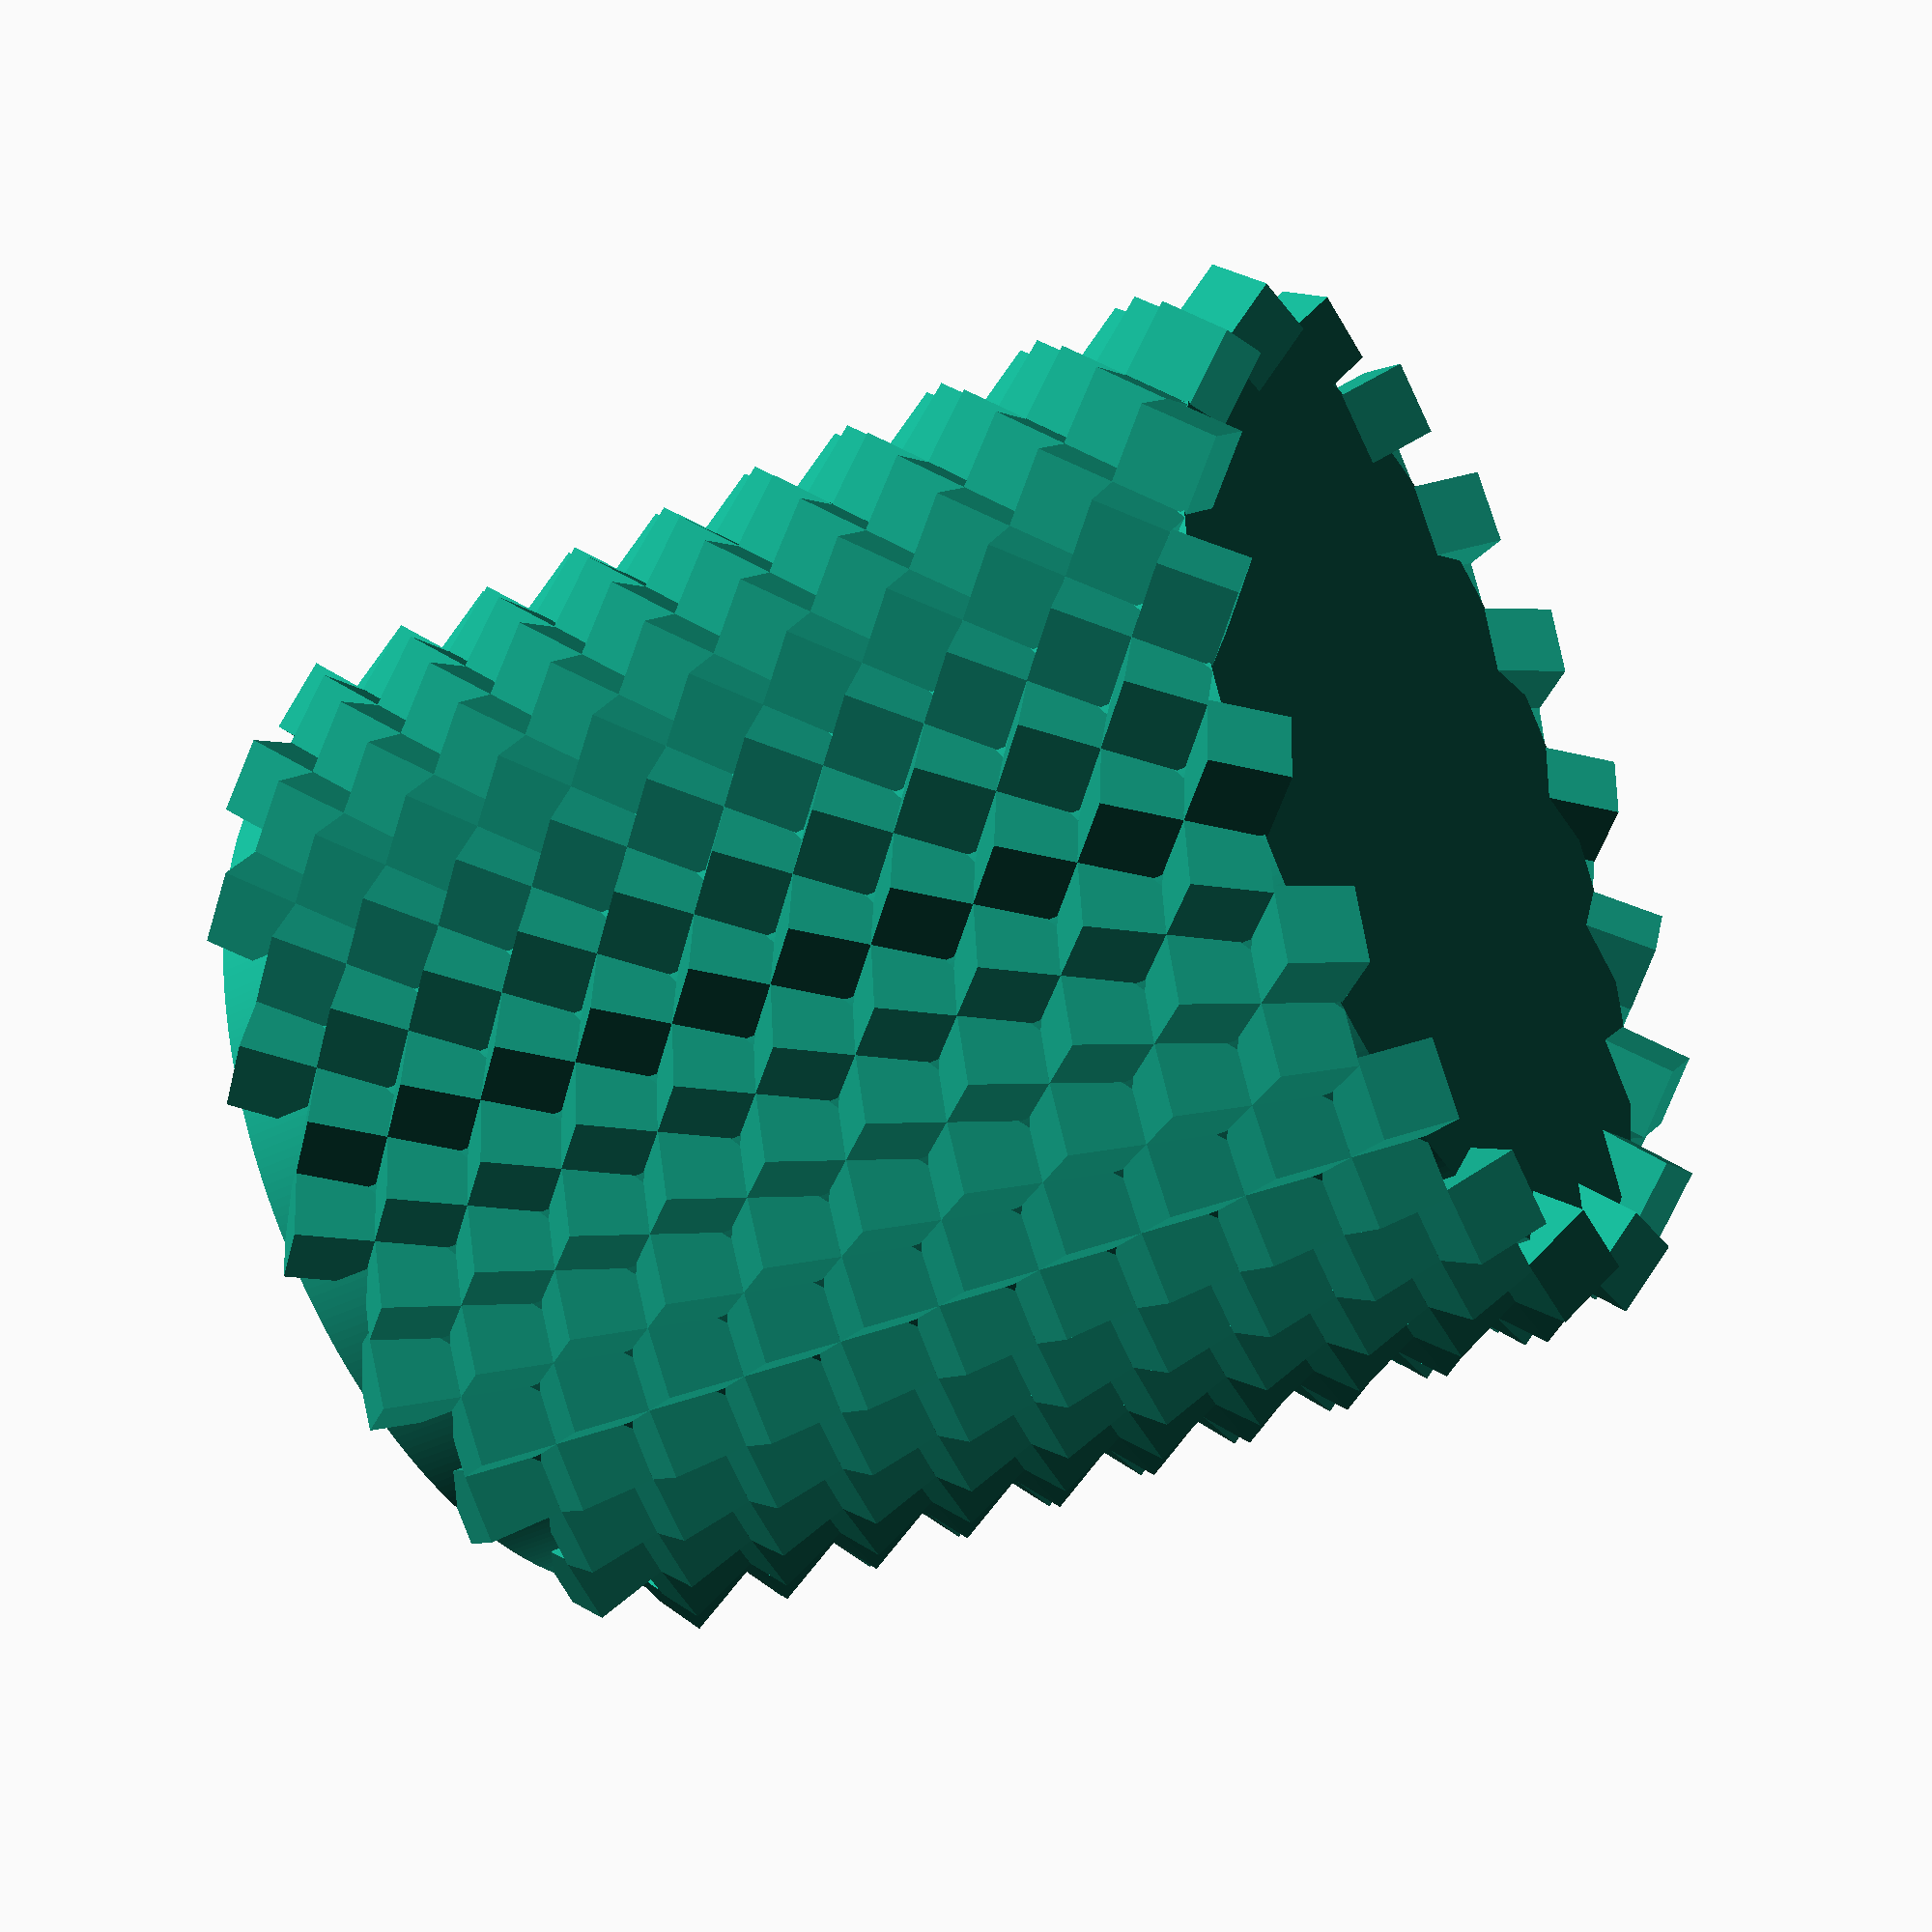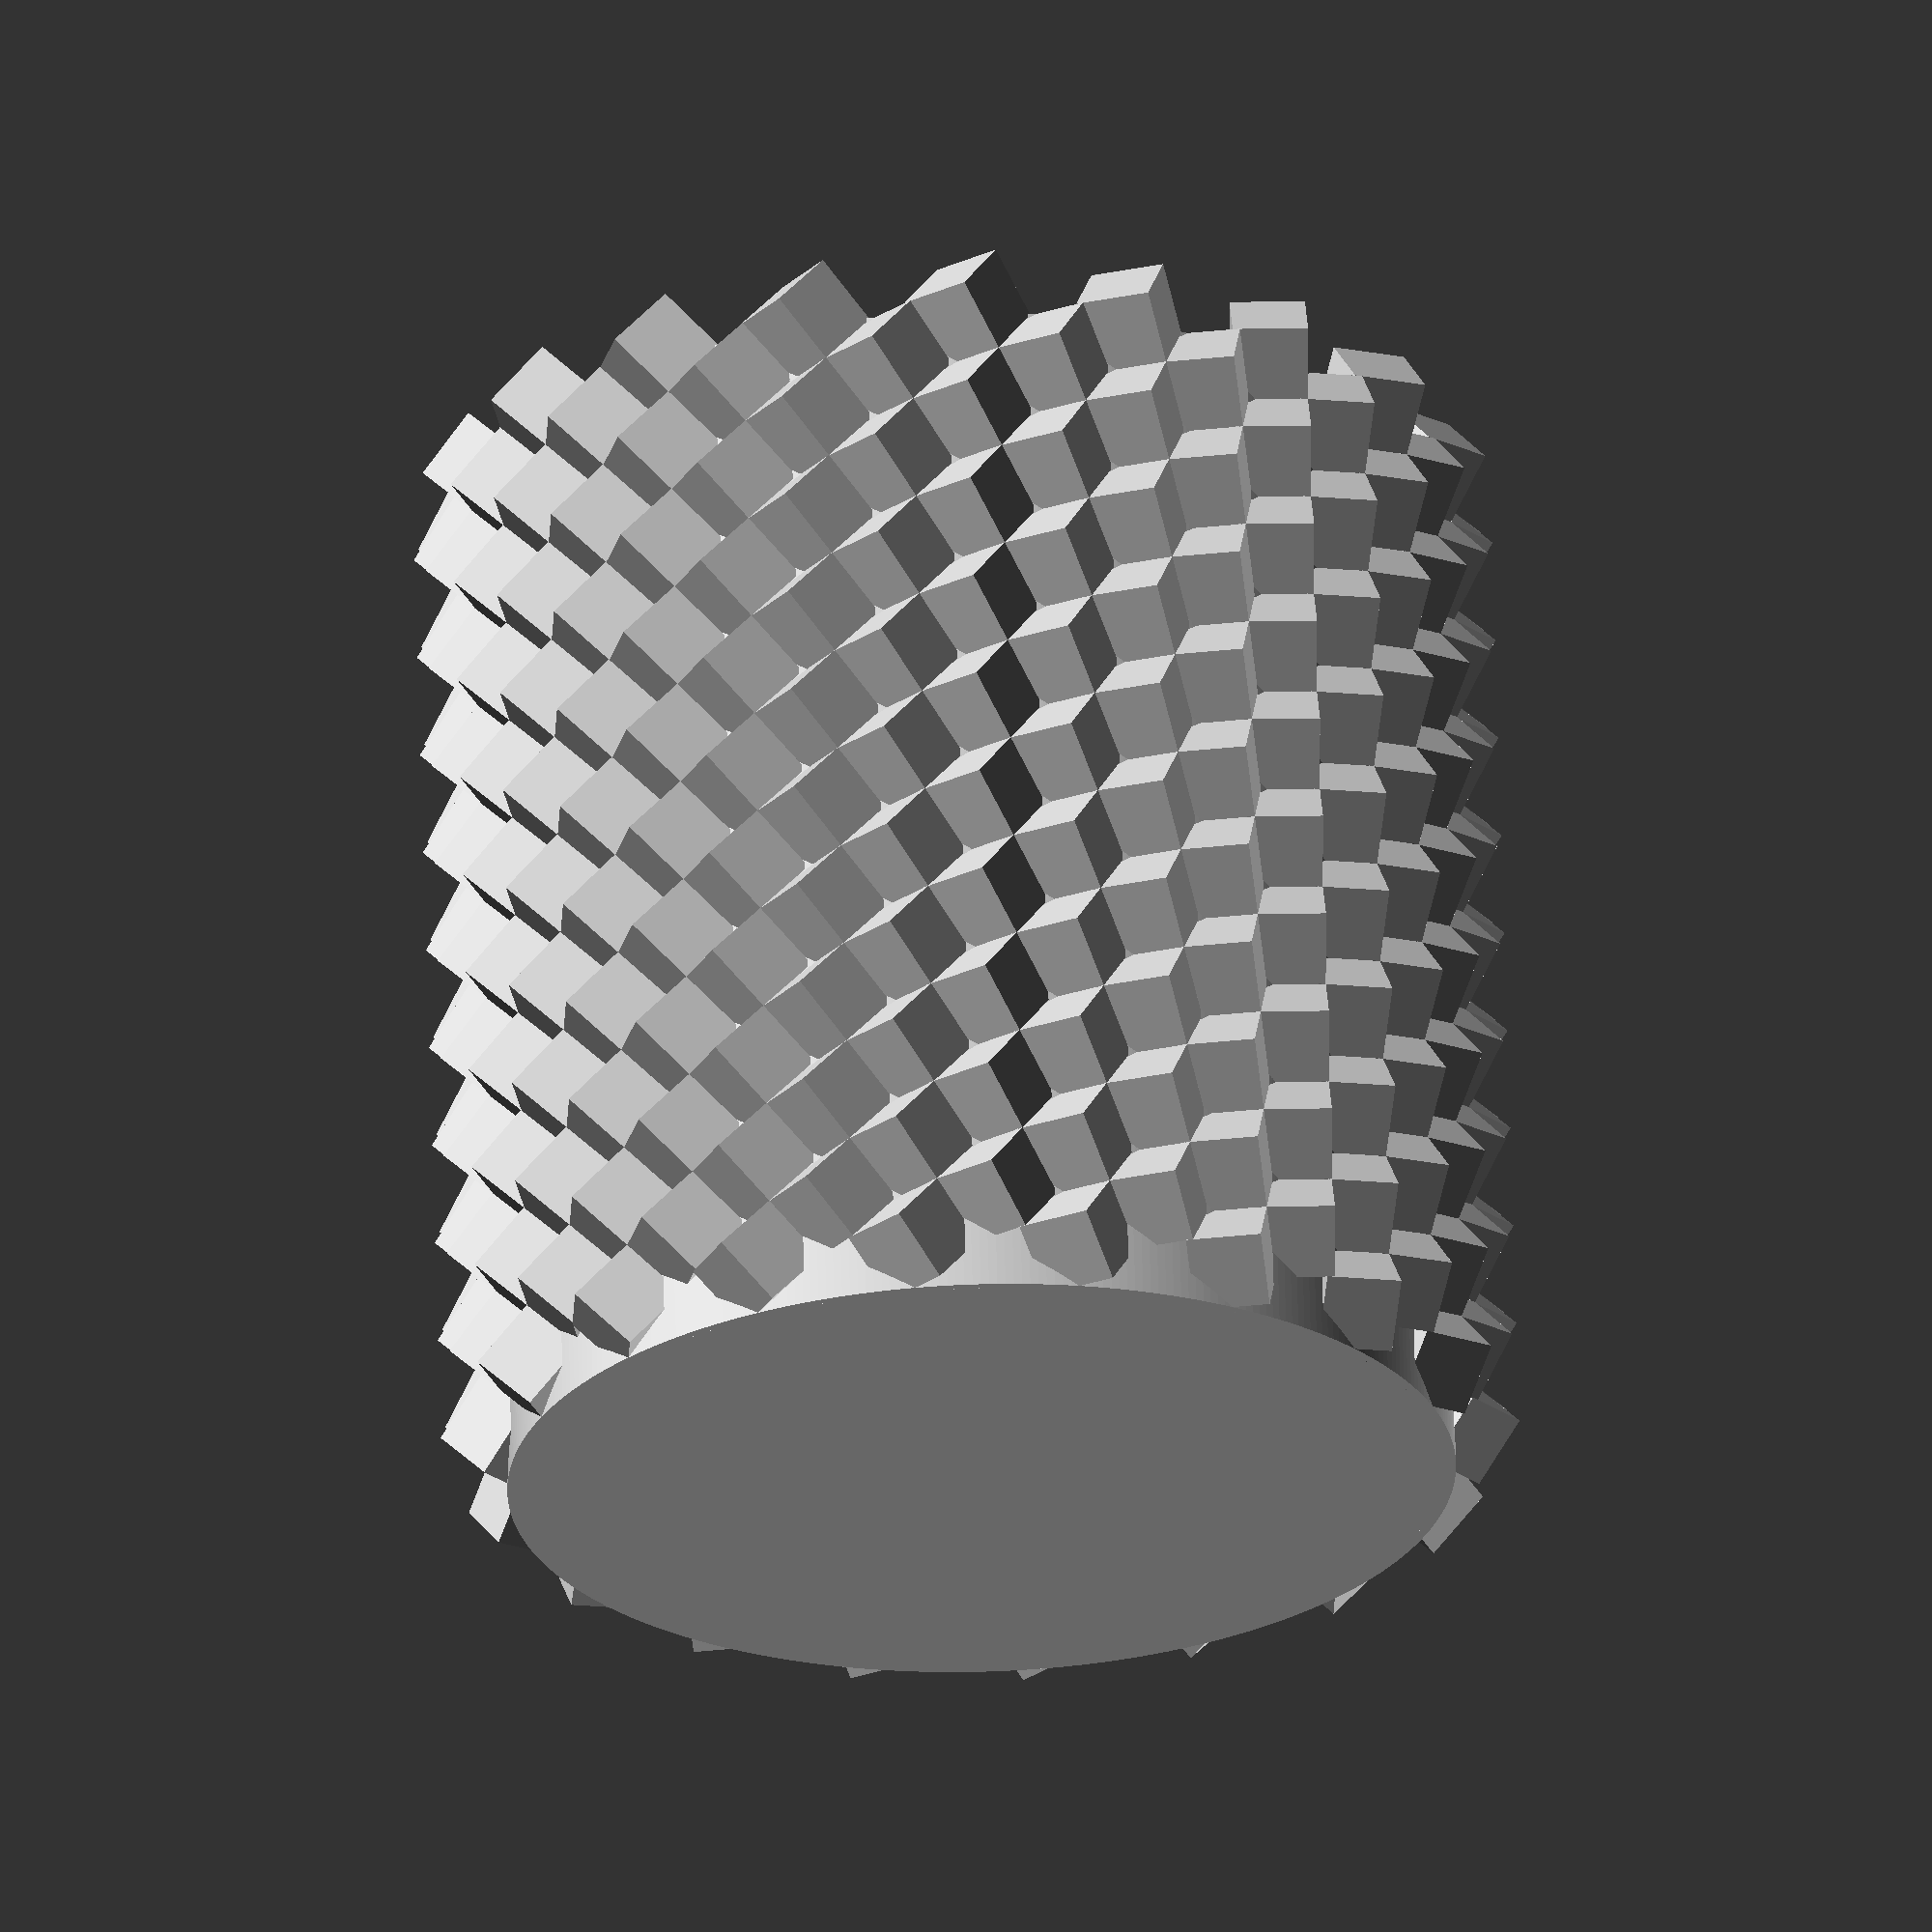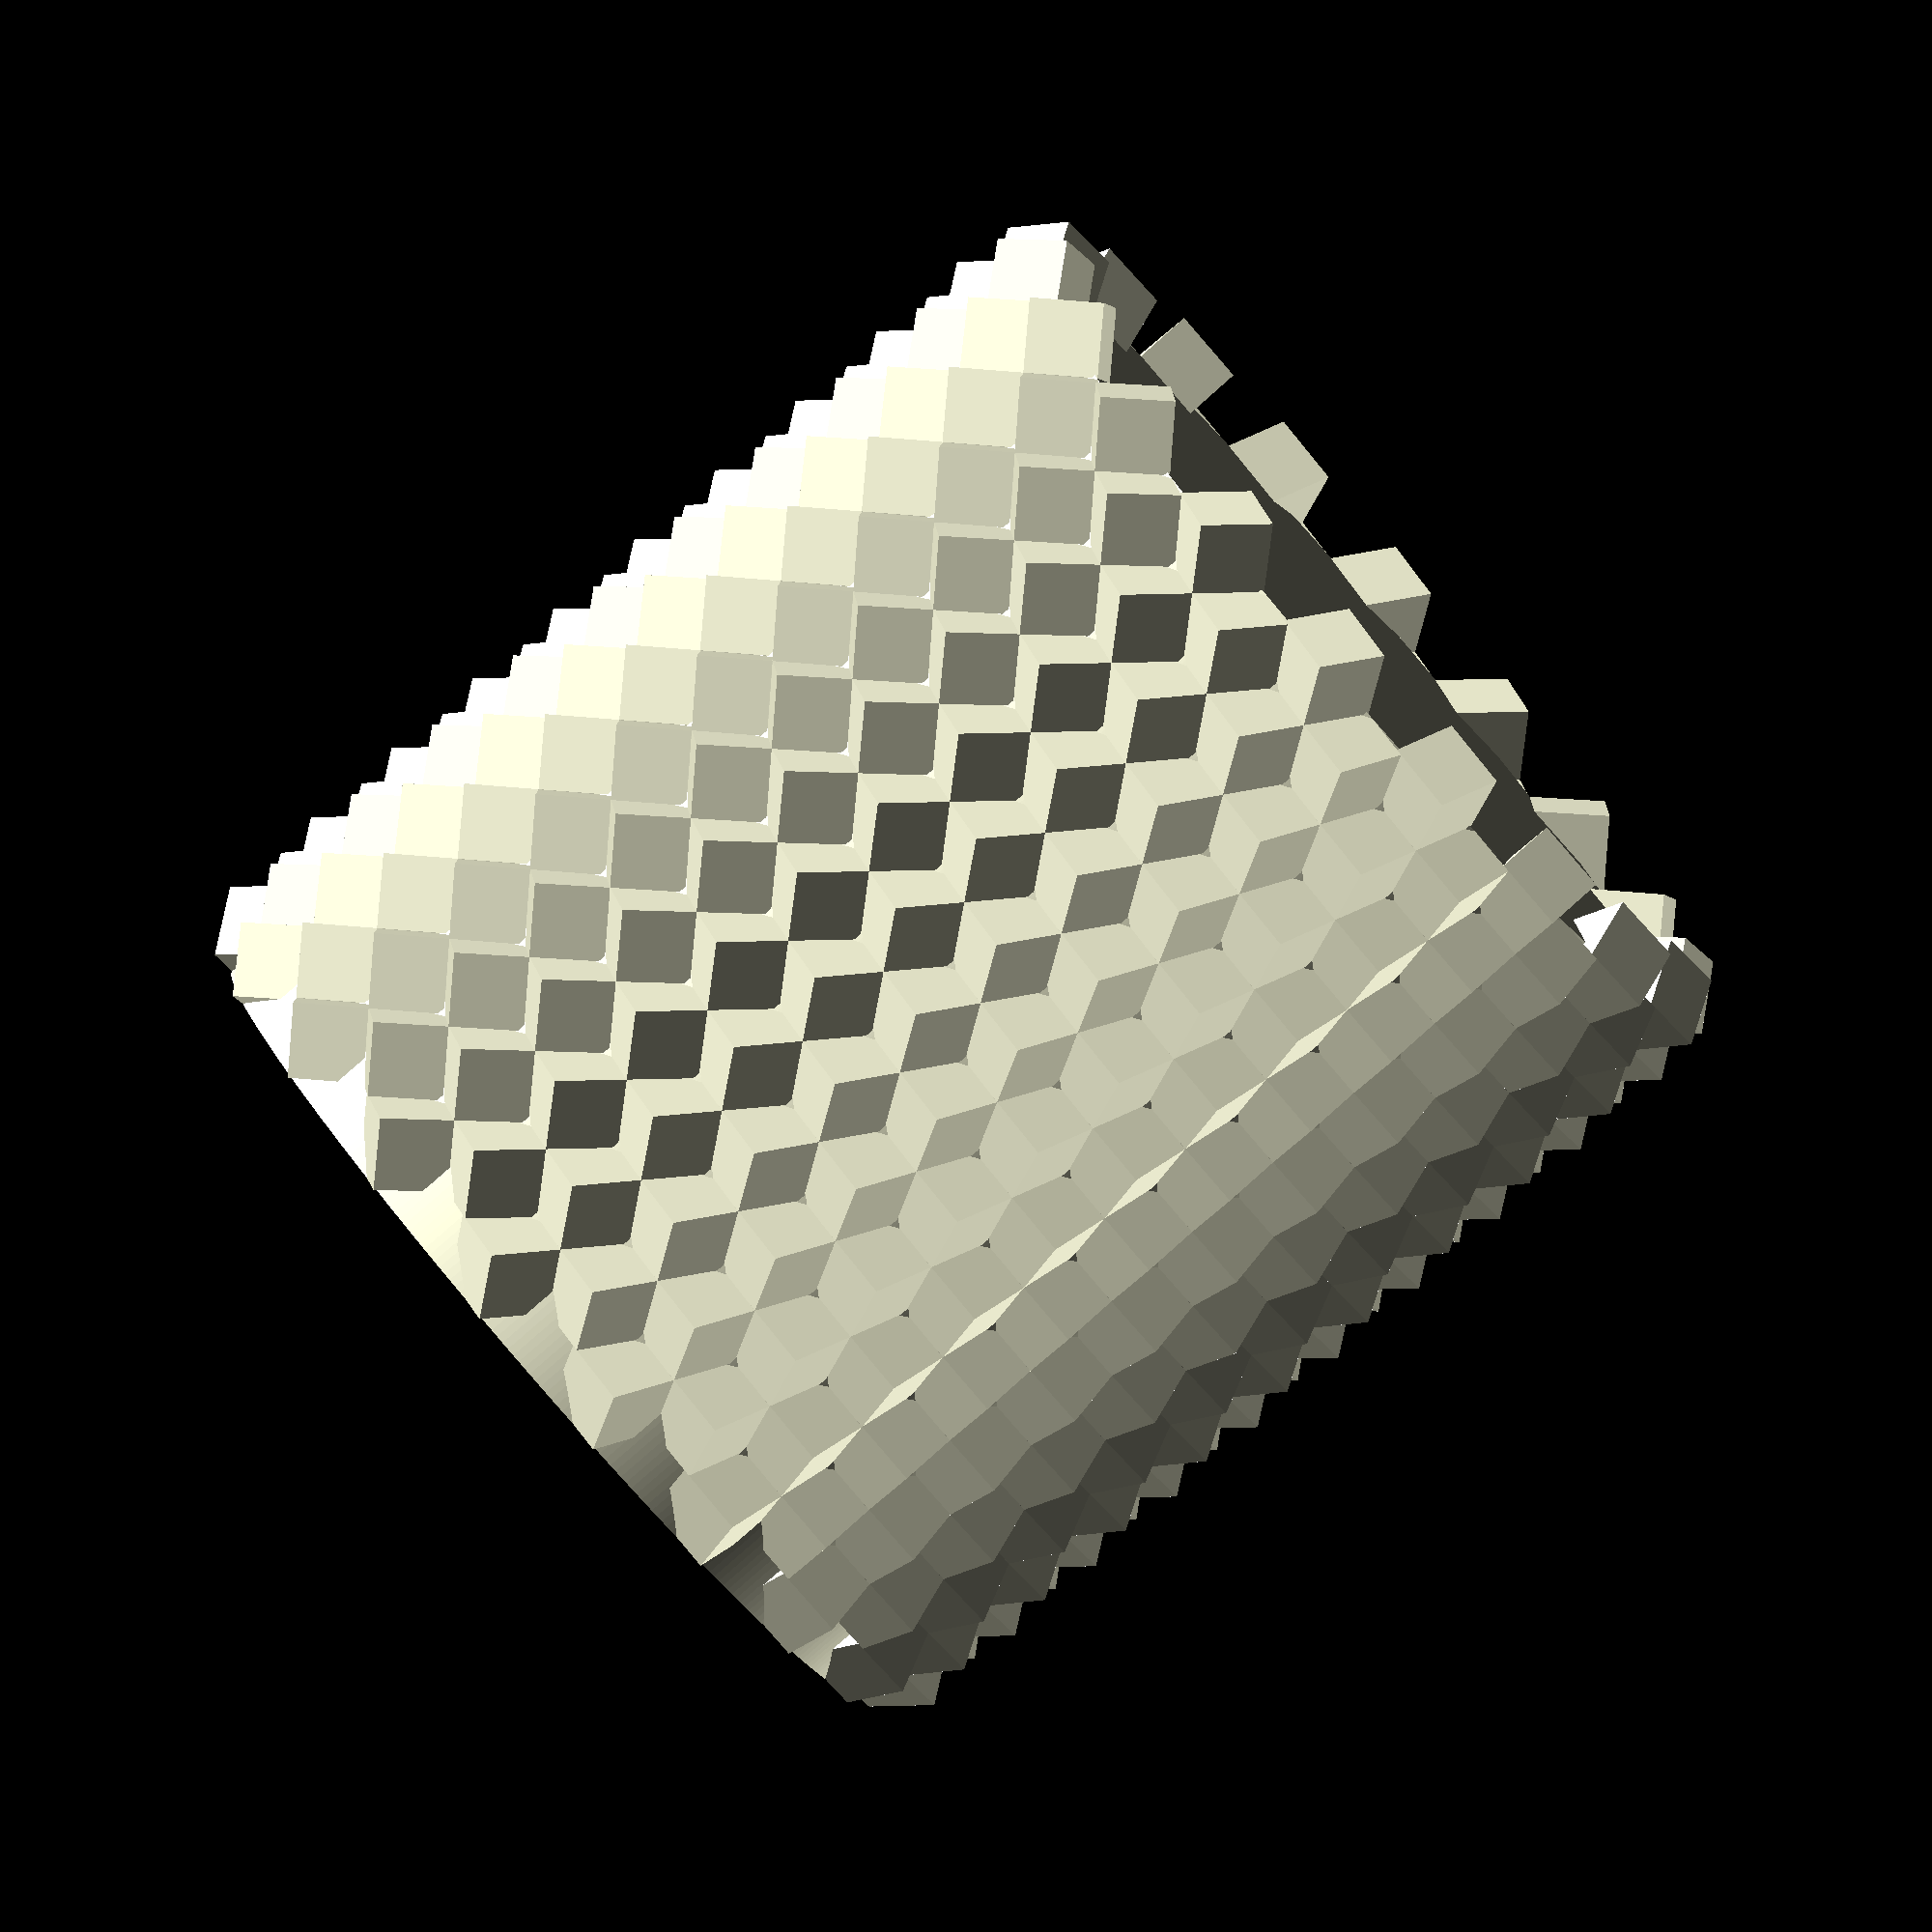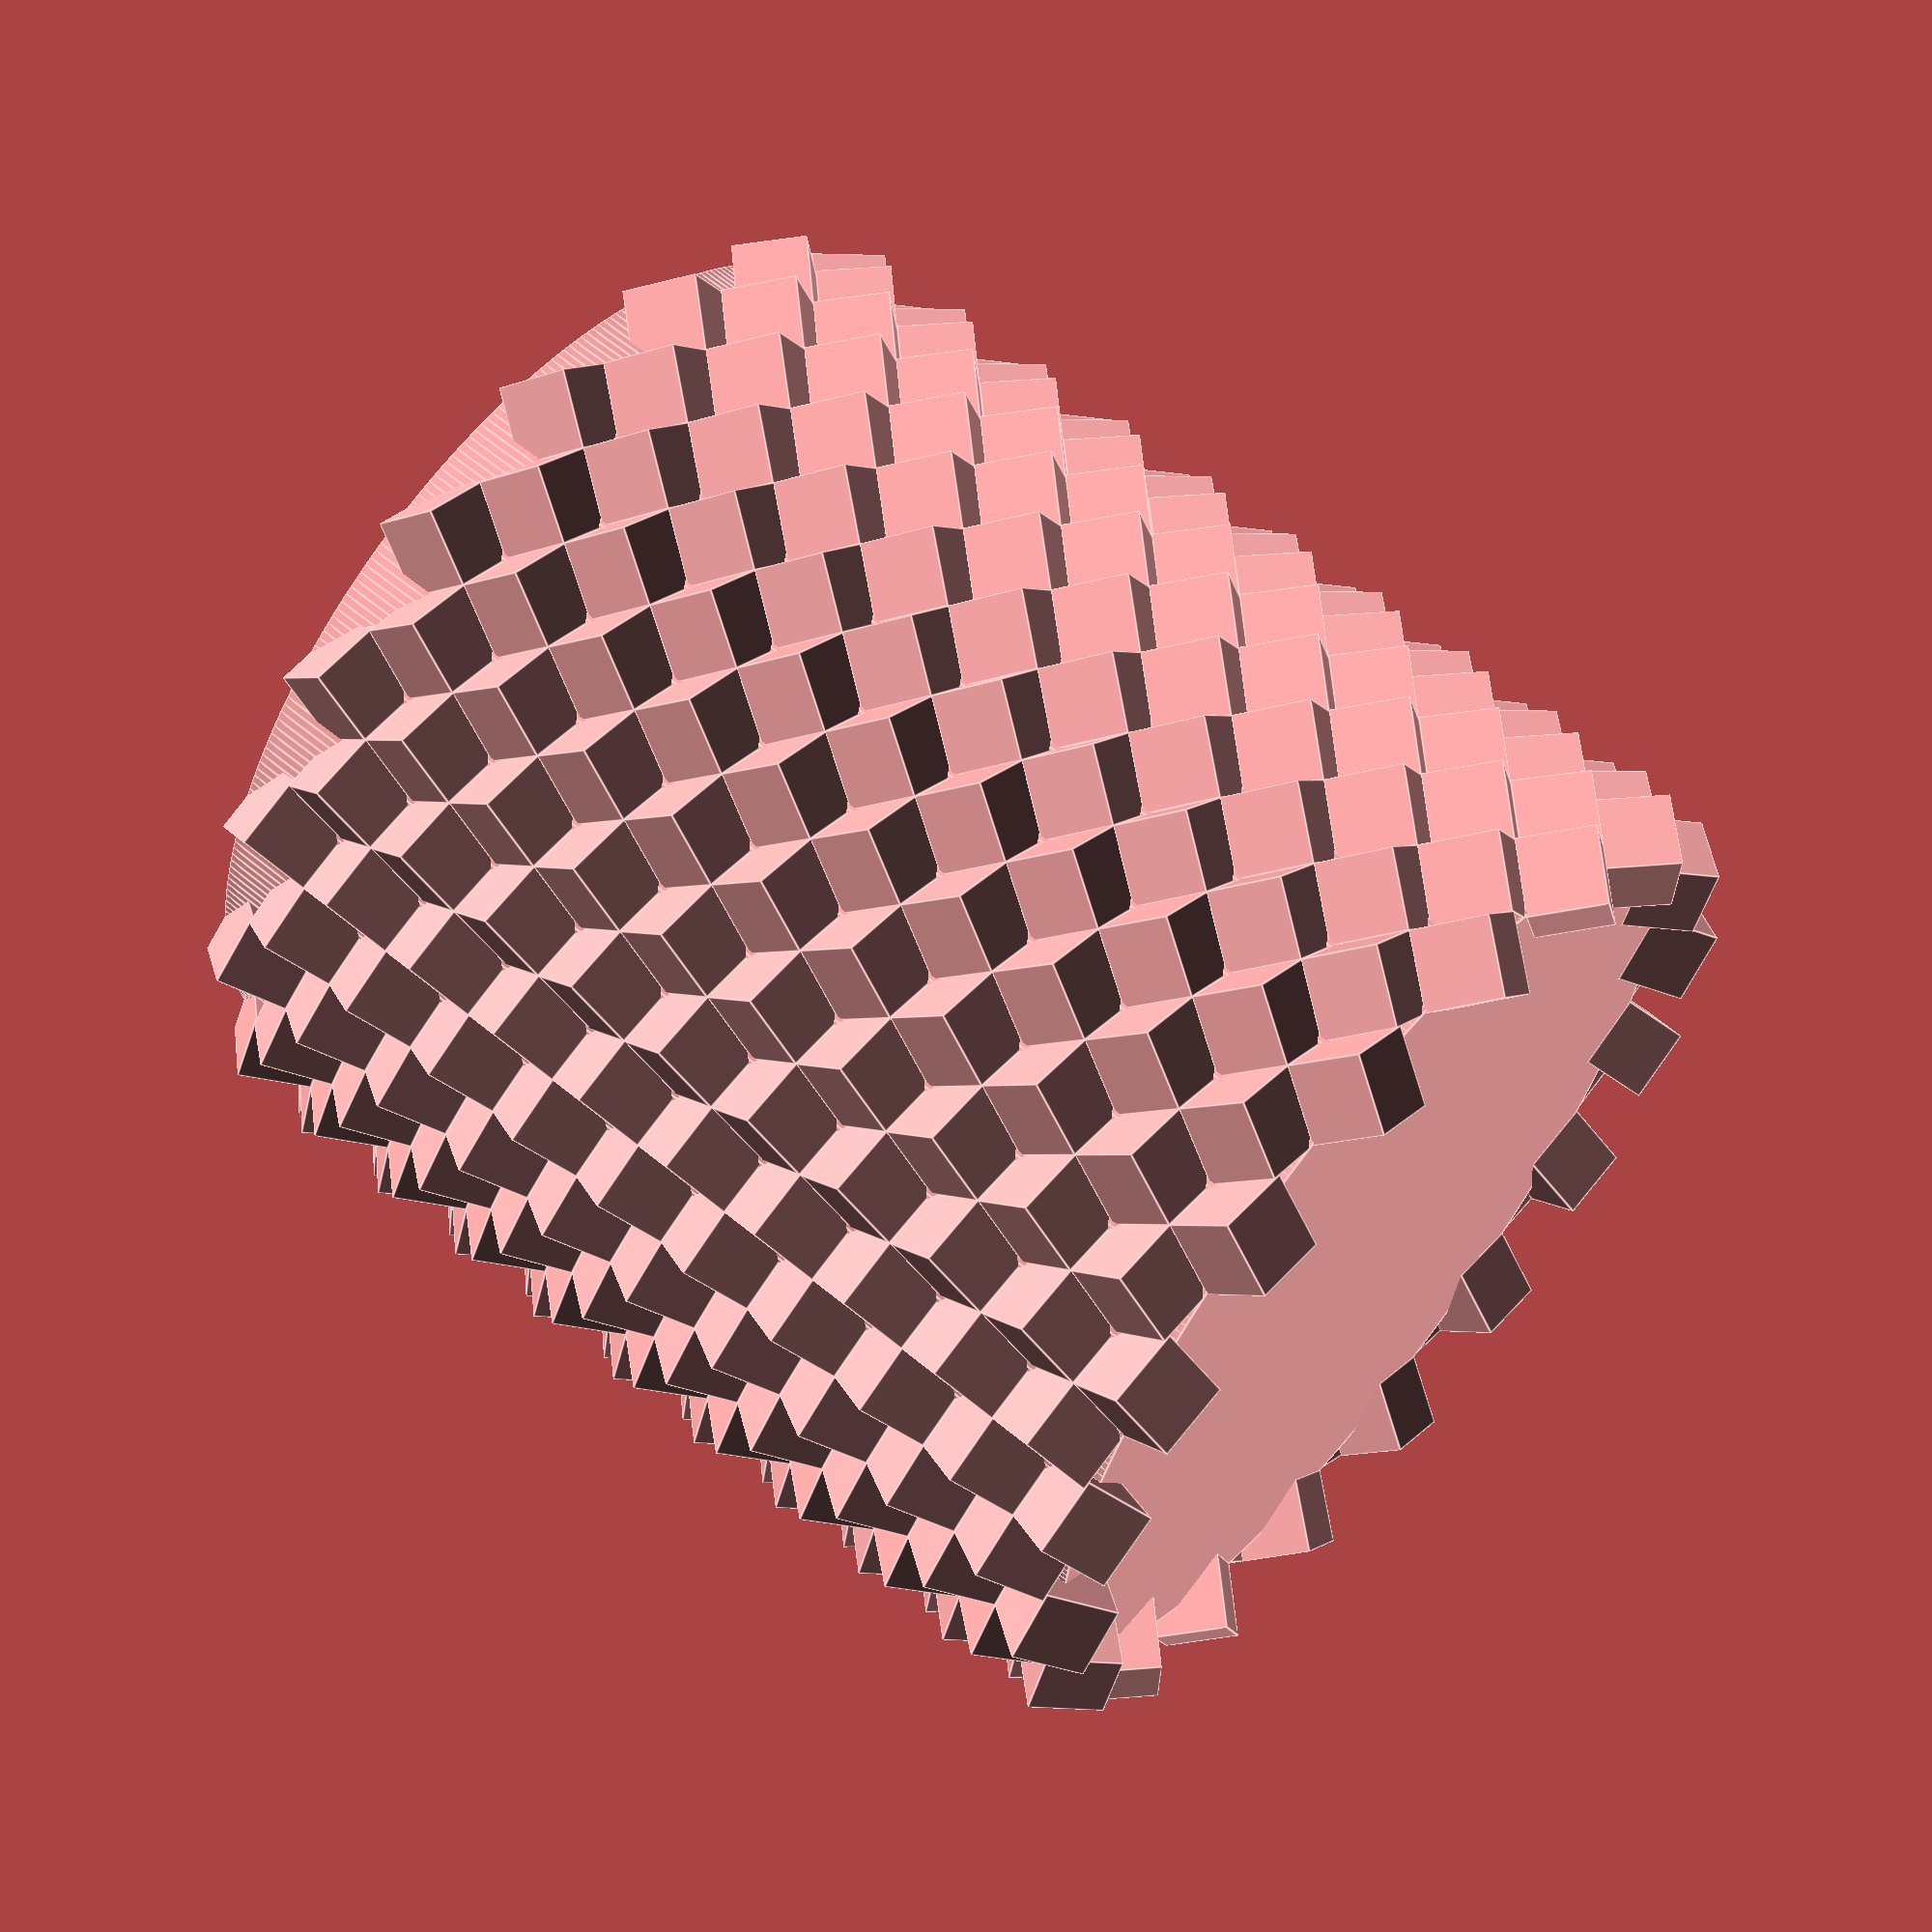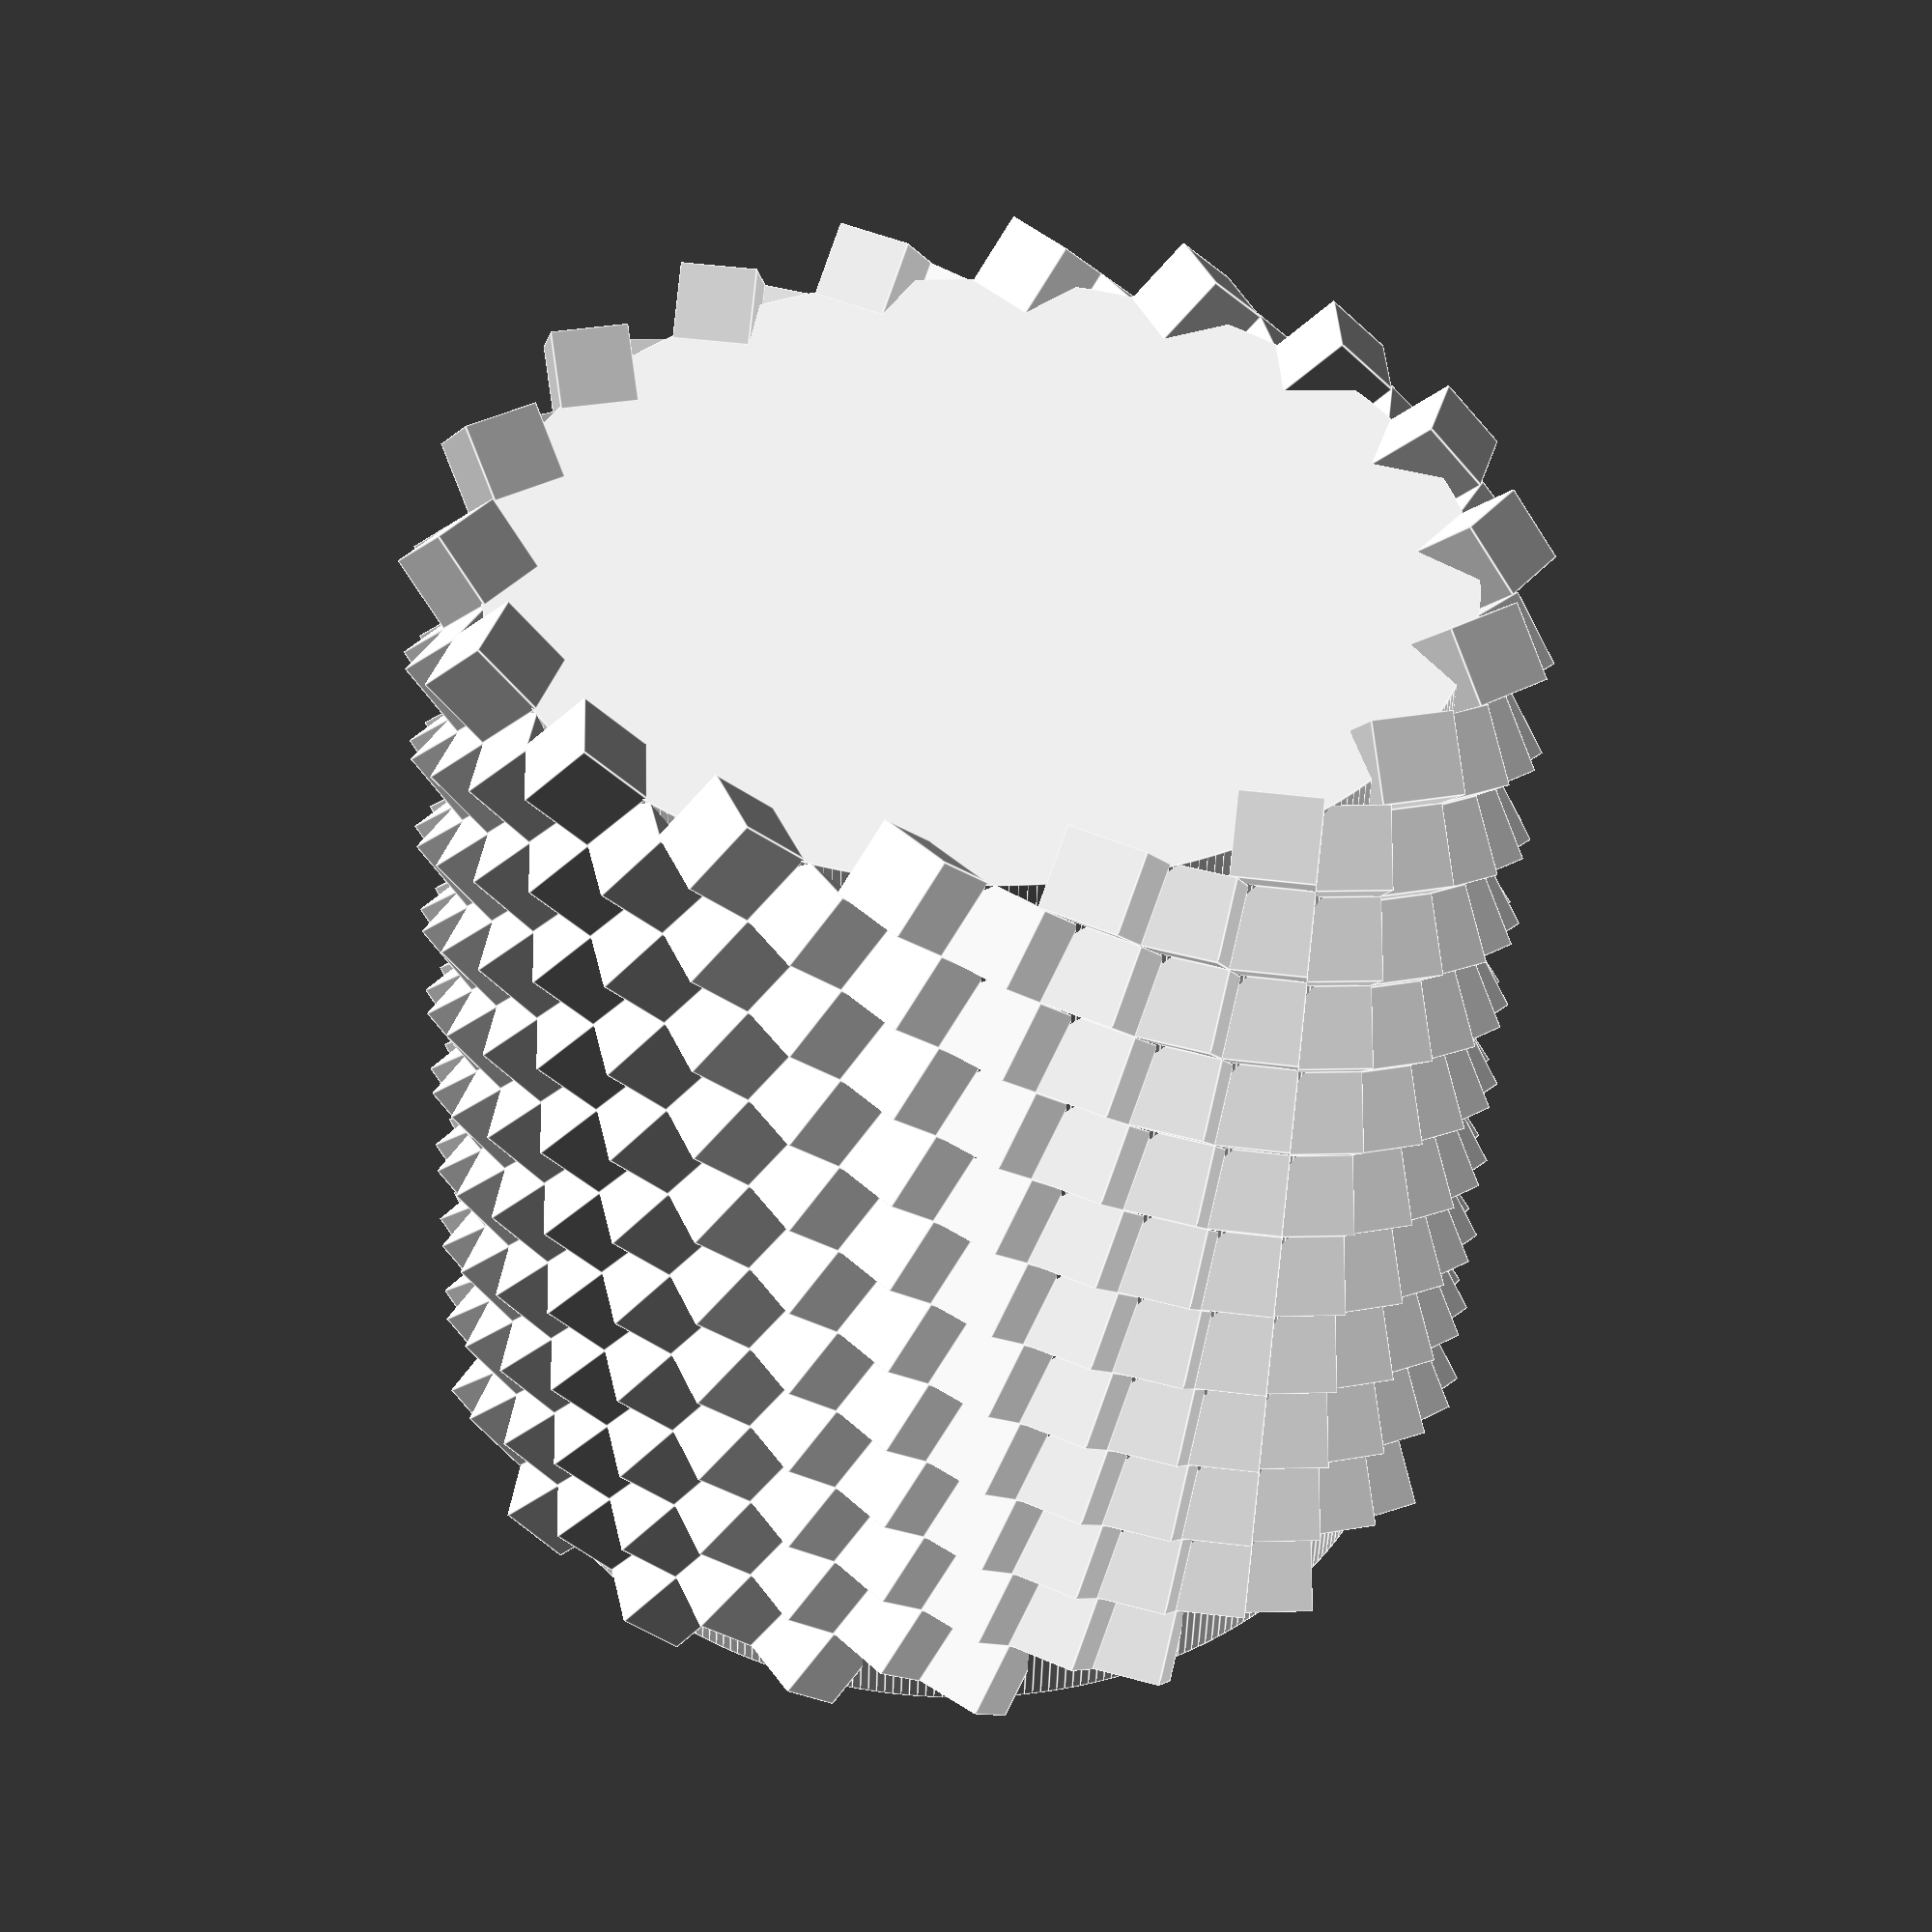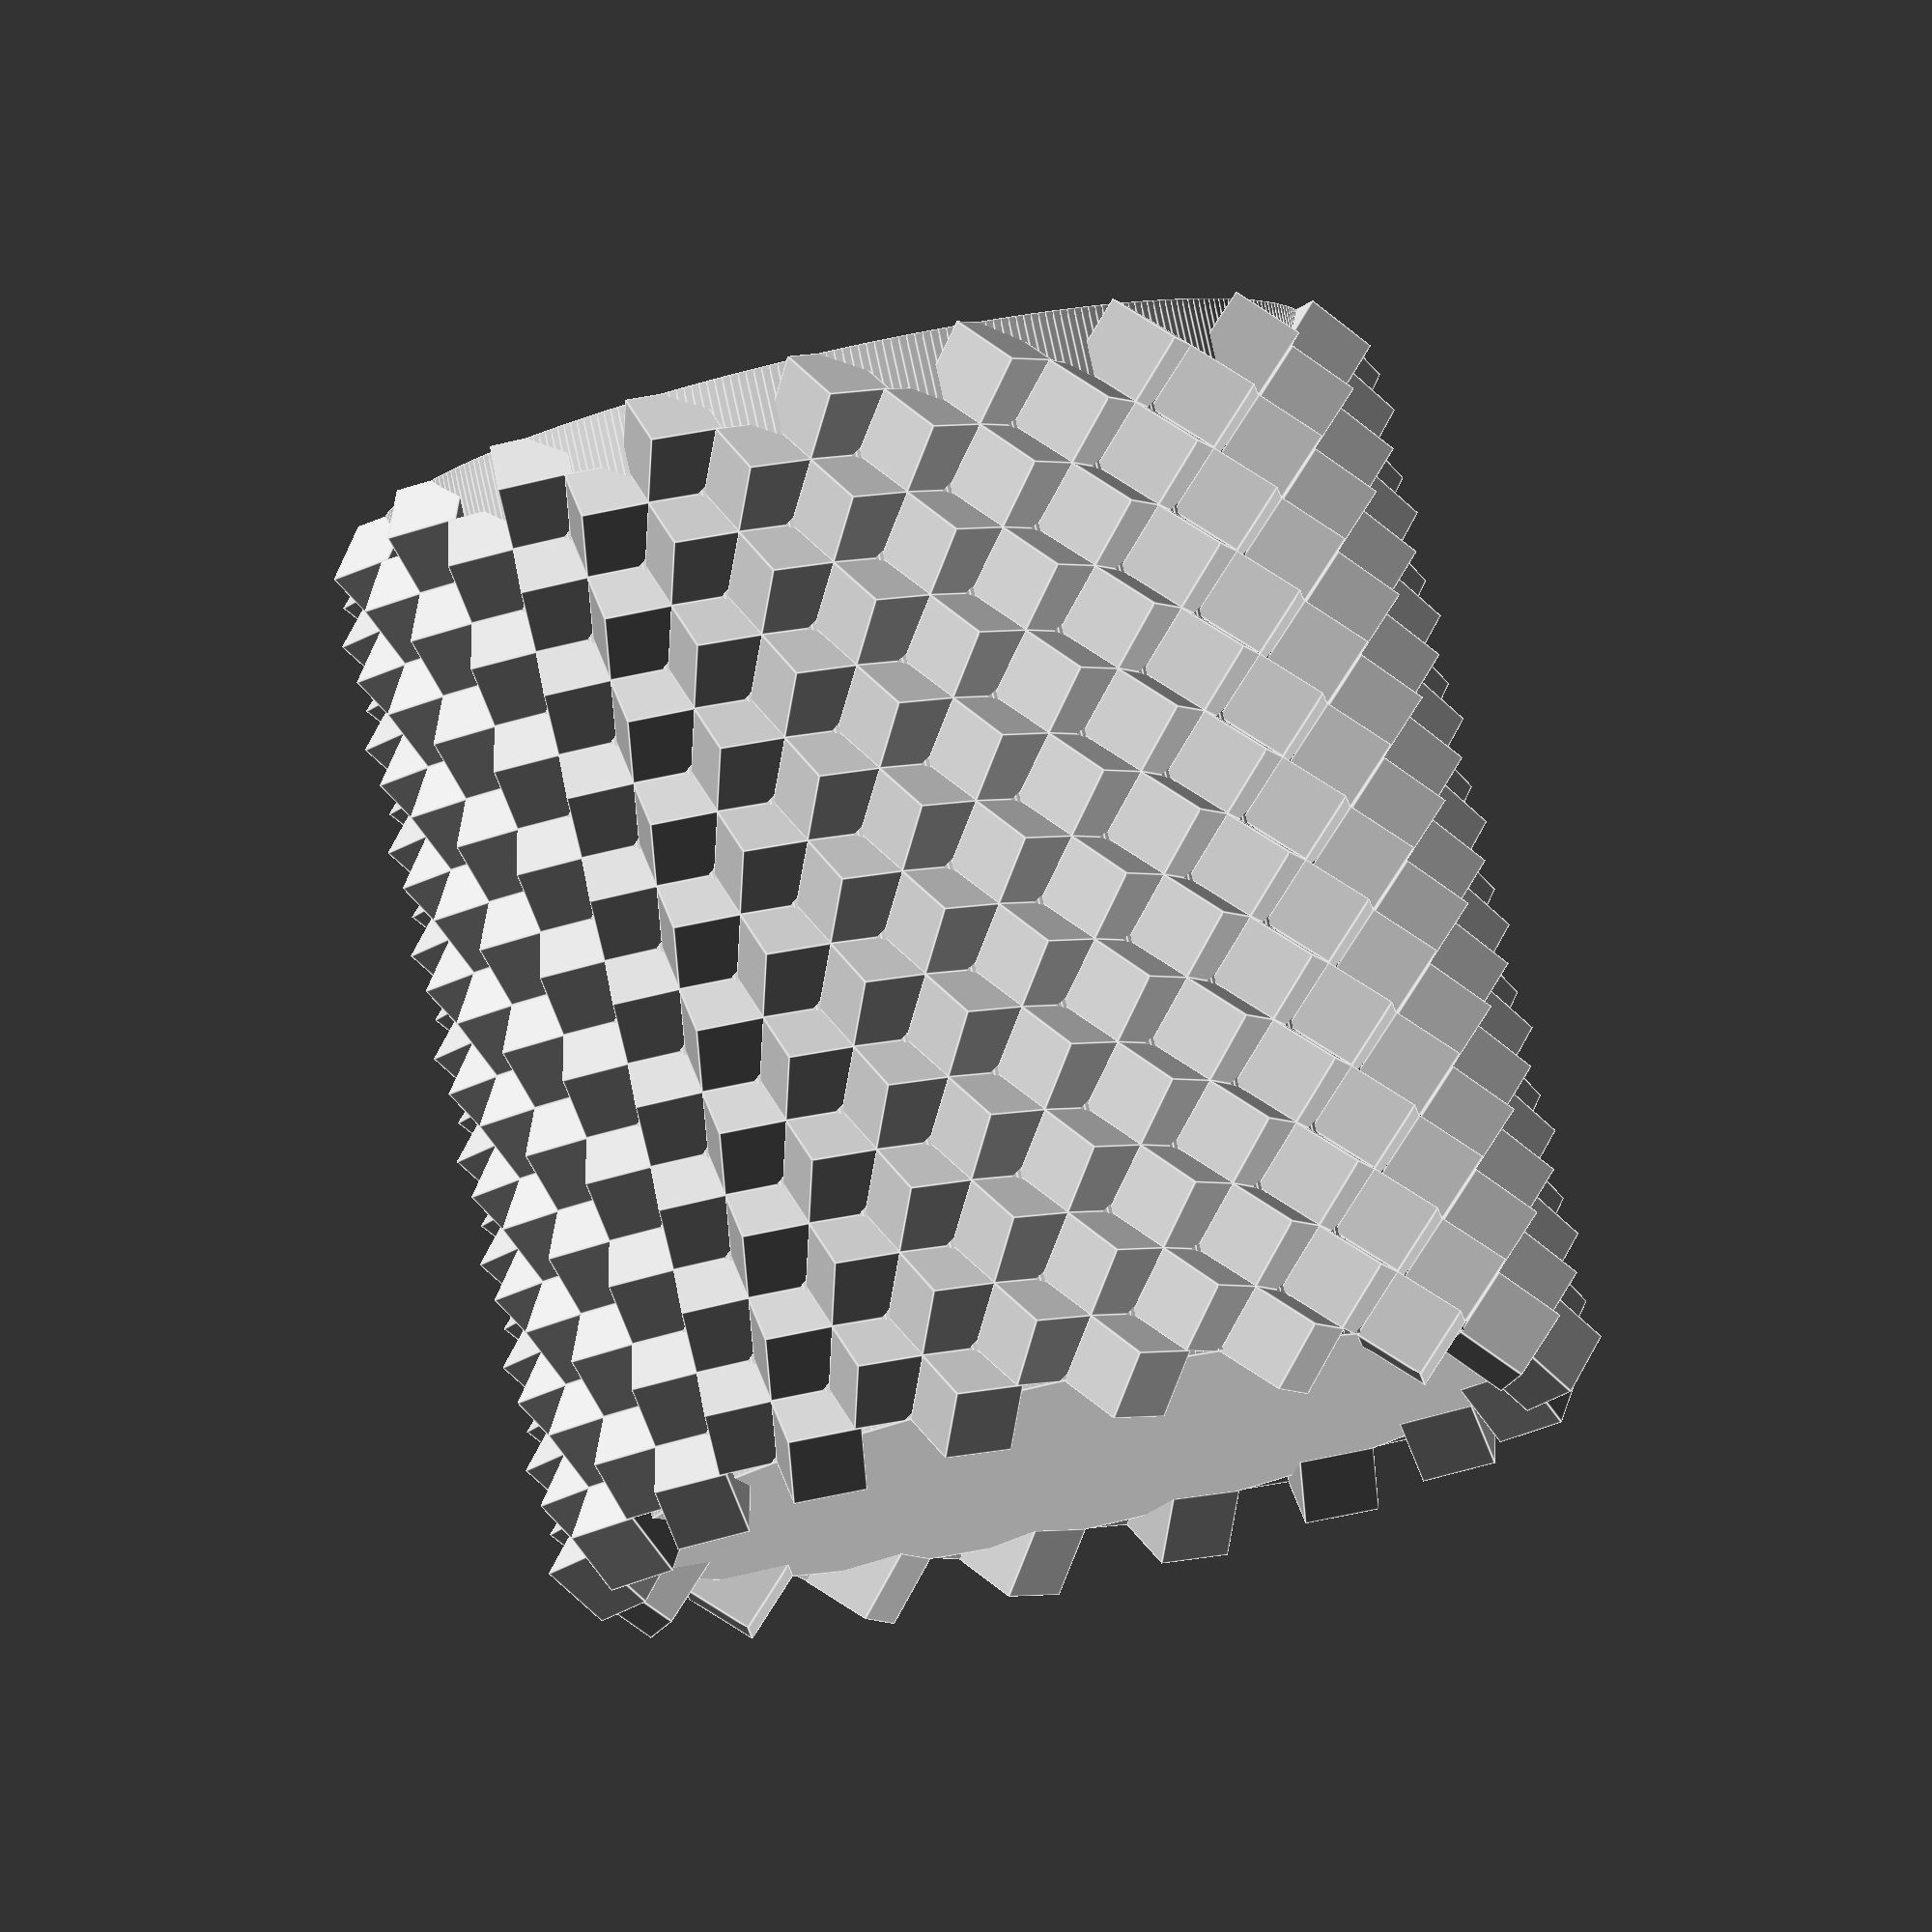
<openscad>
$fa = 1;
$fs = 0.2;
r2 = sqrt(2);
r3 = sqrt(3);
pi = 3.1415926;
// shrink_factor = 1.18;
// radius_correction = 1.15;
// roll_correction = 8;
shrink_factor = 1;
radius_correction = 1.55;
roll_correction = 5;

radius = 15;
num_hill = 18;

// cube_len = (2*pi*radius)/((1+r2)*num_hill*sin(45)*shrink_factor);
cube_len = (2*pi*radius)/((r2)*num_hill*shrink_factor);
fall_height = 10;

module pointy_cube(offset_v) {
    translate(offset_v)
    // rotate(atan(1/r2), [0, -1, 0])
    translate(v = [0,0,cube_len*r2/2]) 
    rotate(45, [1, 0, 0])
    cube(size = cube_len, center=true);
}

module pointy_cube_fall(rotate_deg=45 + roll_correction) {
    rotate(a = rotate_deg, v = [0,0,1]){
        for (i=[0:fall_height-1]) {
            // rotate(i*180, [0,0,1])
            pointy_cube(offset_v = [0,0,r2*cube_len*i]);
        }
    }
}

for (i=[0:num_hill-1]) {
    rotate(a = i*(360/num_hill), v = [0,0,1]) 
    translate(v = [radius*radius_correction, 0, 0]) 
    pointy_cube_fall();

    rotate(a = i*(360/num_hill)+(360/(2*num_hill)), v = [0,0,1]) 
    translate(v = [radius*radius_correction, 0, cube_len*r2/2]) 
    pointy_cube_fall();
}


cylinder(h = cube_len, r = radius*radius_correction);
cylinder(h = cube_len*r2*(fall_height-0), r = radius*radius_correction*0.98);
// translate(v = [0,0,r2*cube_len*fall_height]) 
// cylinder(h = cube_len, r = radius);
</openscad>
<views>
elev=220.5 azim=234.0 roll=238.9 proj=p view=wireframe
elev=114.1 azim=158.1 roll=1.6 proj=o view=wireframe
elev=83.0 azim=224.3 roll=310.9 proj=o view=wireframe
elev=299.1 azim=11.3 roll=310.0 proj=p view=edges
elev=228.3 azim=107.1 roll=181.5 proj=p view=edges
elev=279.5 azim=326.5 roll=347.6 proj=o view=edges
</views>
